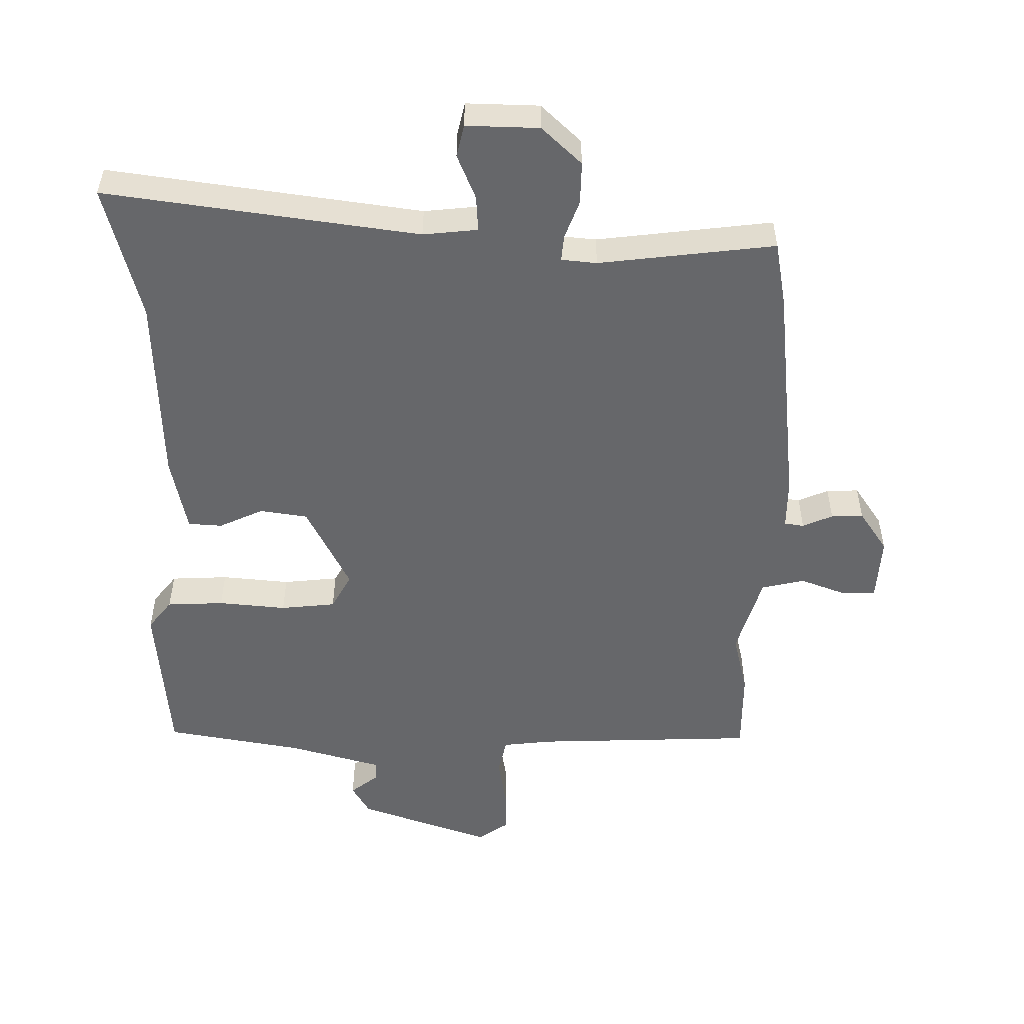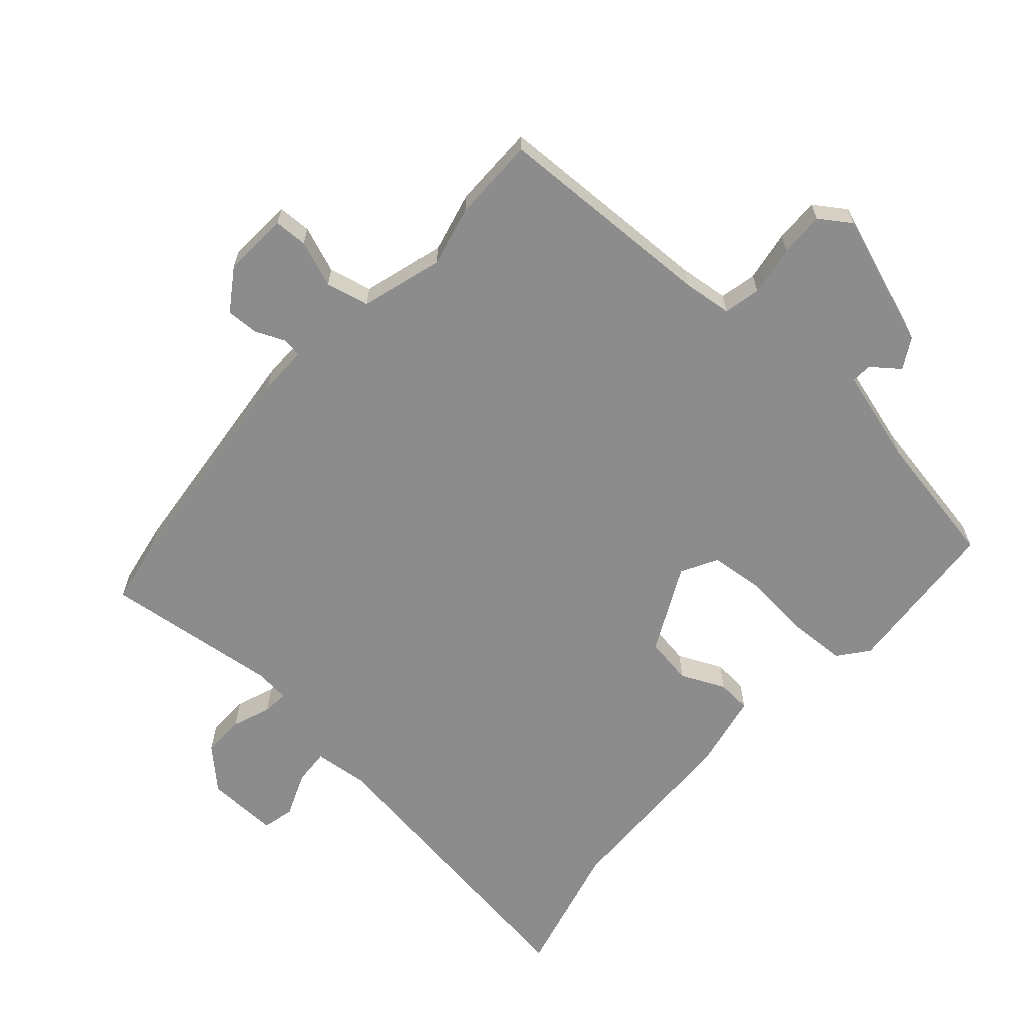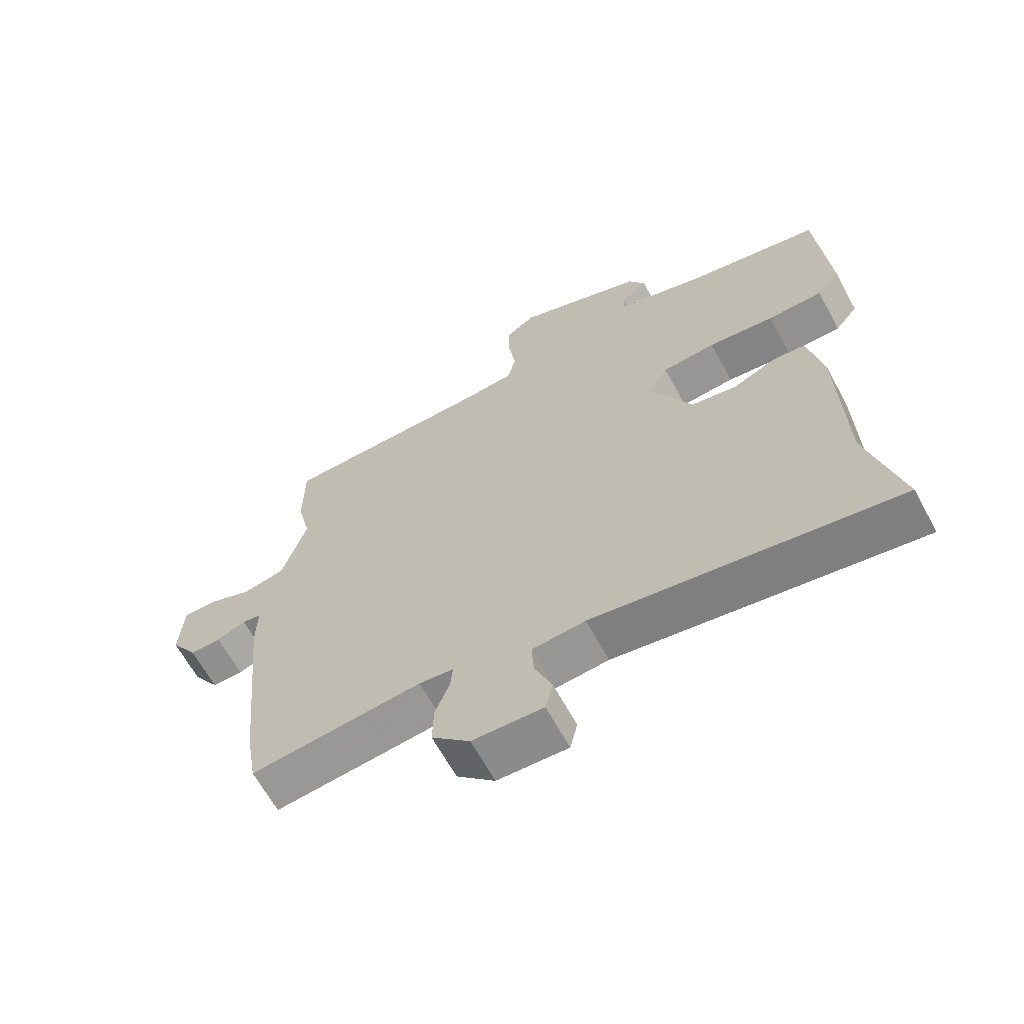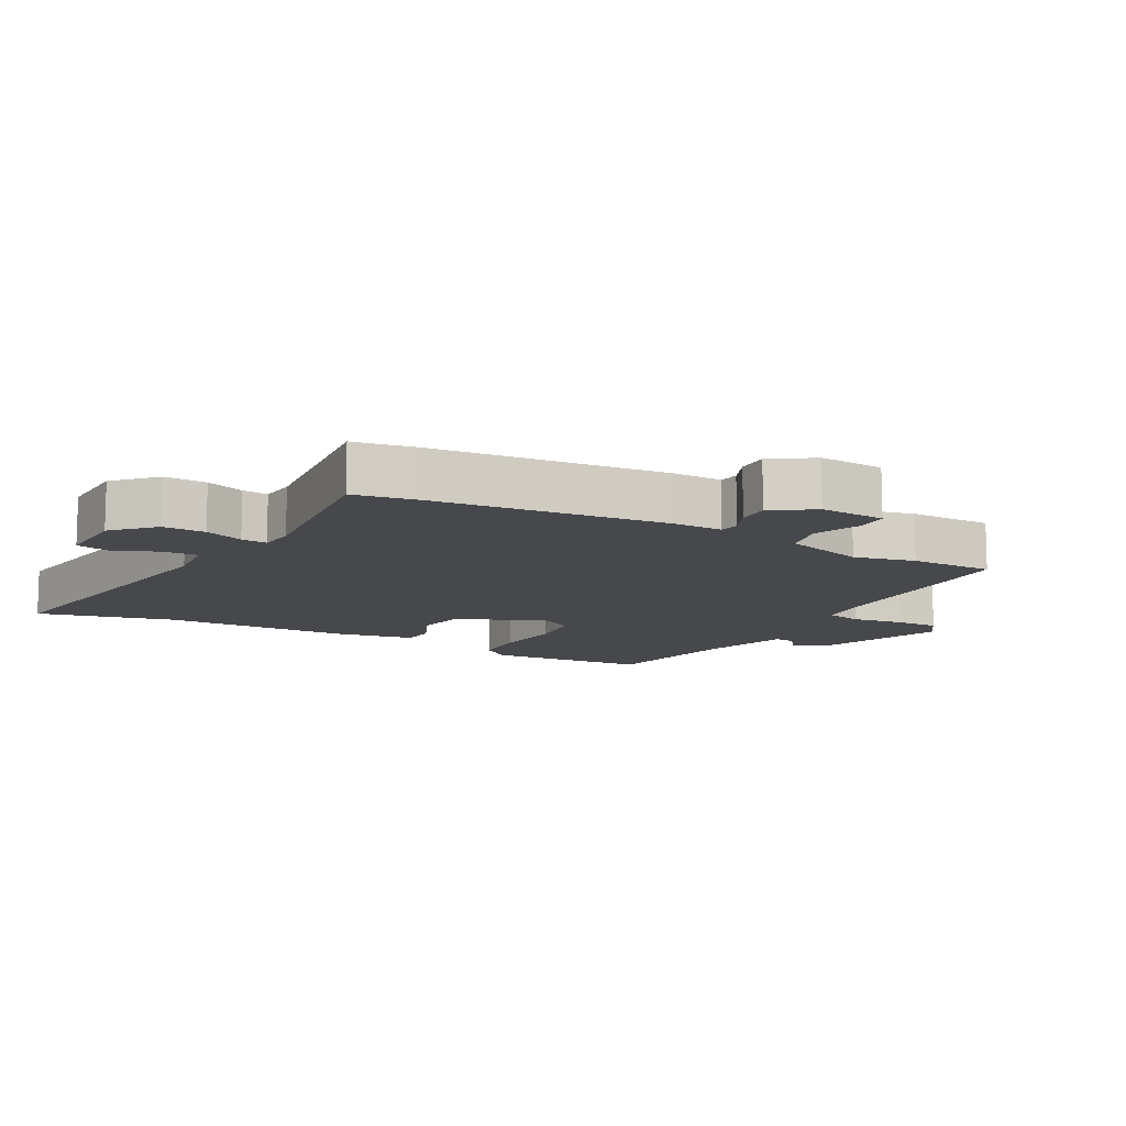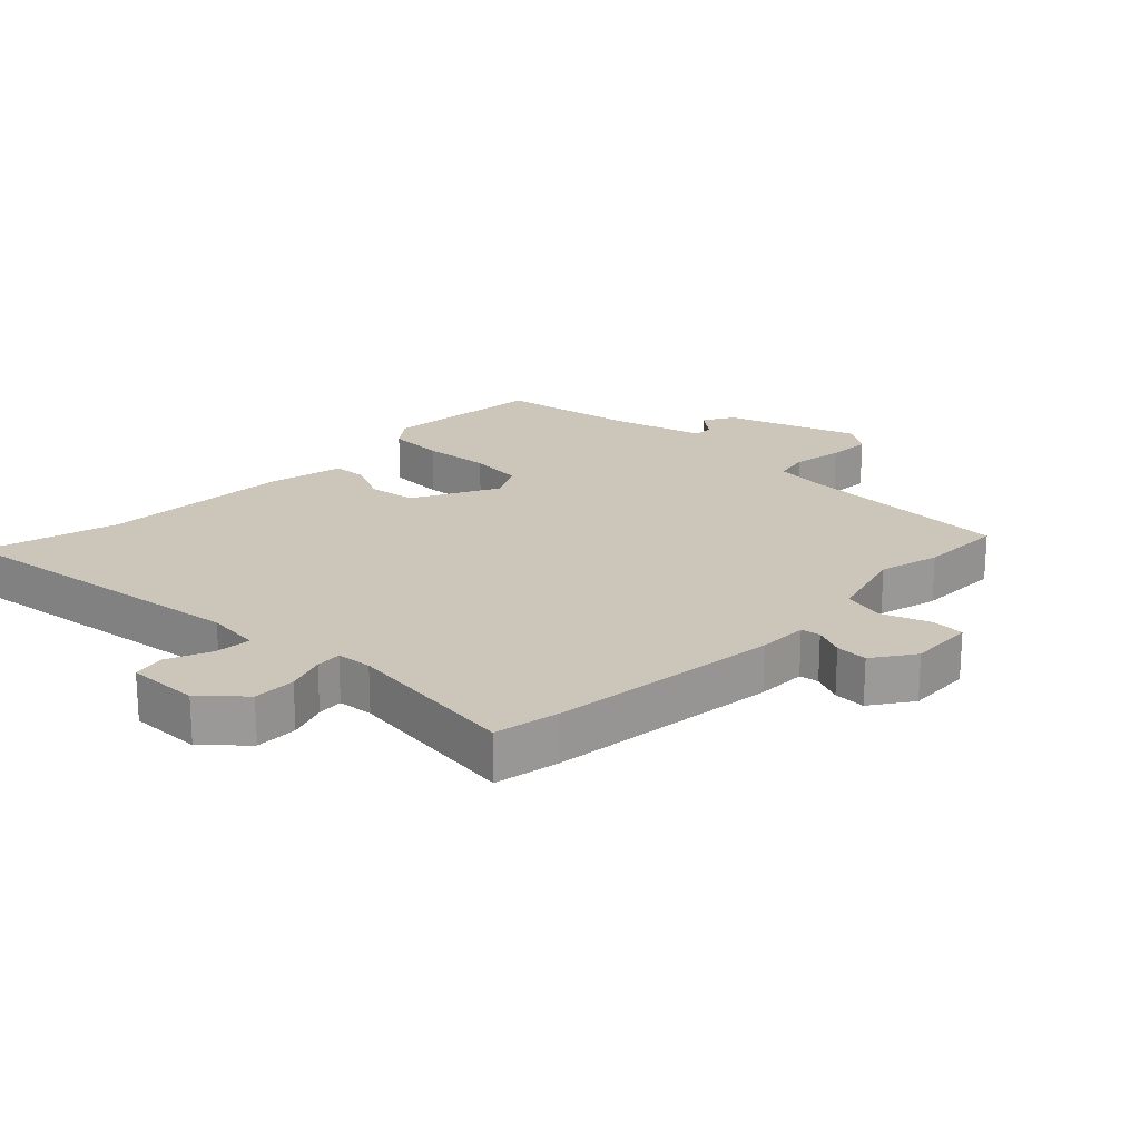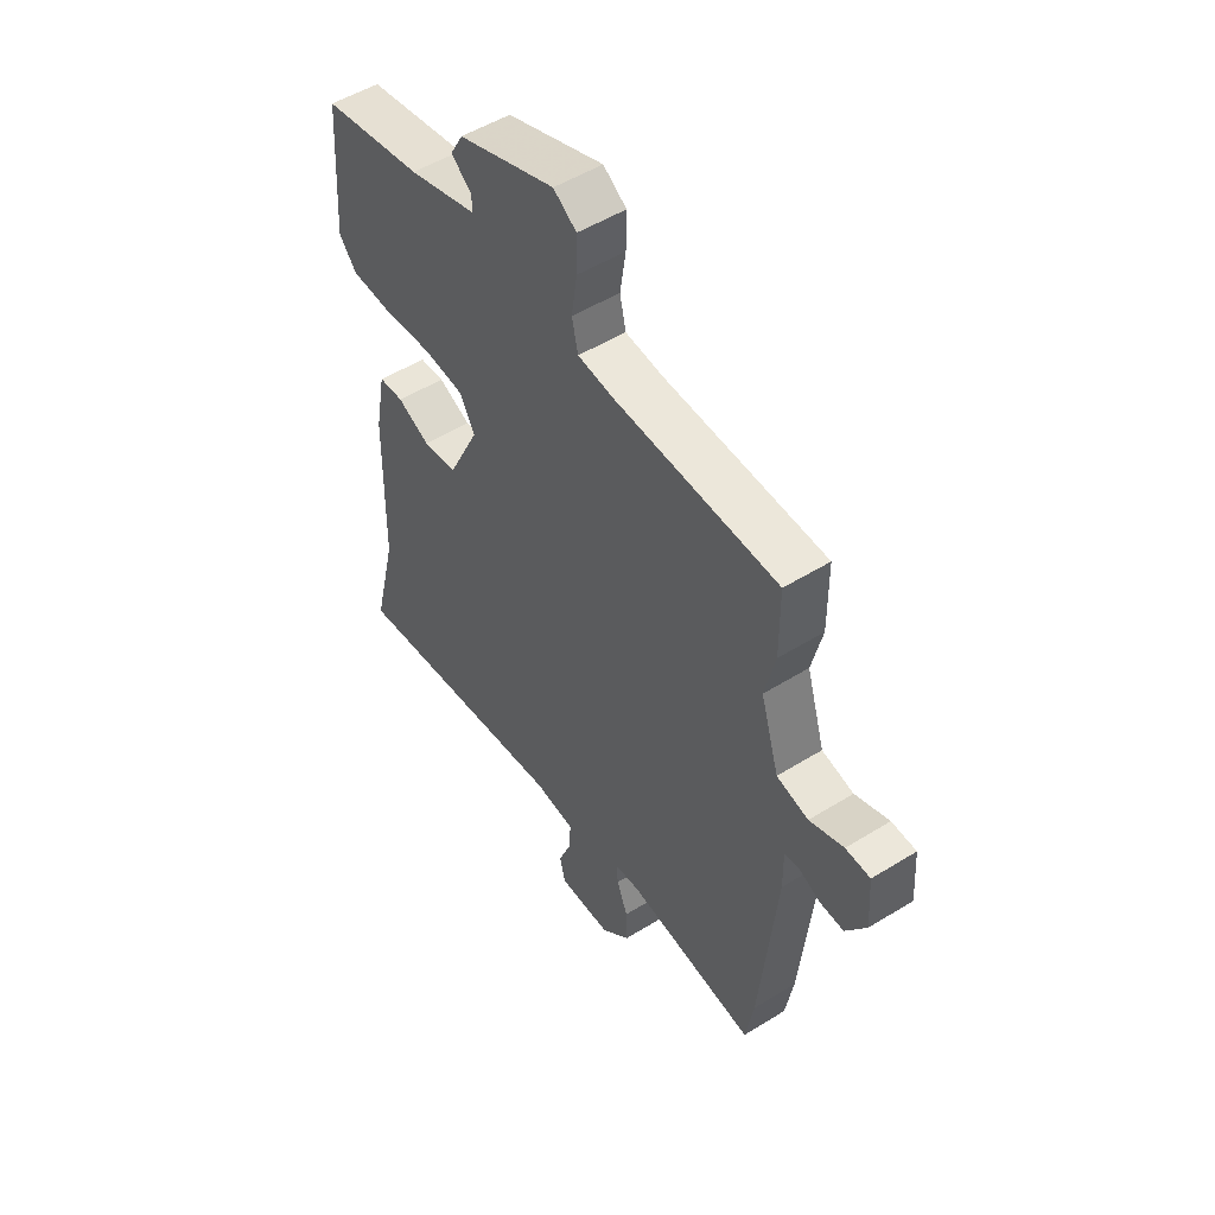
<metadata>
{"format":"obj","ext":"obj","renderer":"f3d","projection":"perspective","resolution":1024,"background":"white","views":[{"elev":-52.2,"azim":-179.9,"up":"+Y"},{"elev":-64.2,"azim":-41.2,"up":"+Y"},{"elev":-65.0,"azim":28.6,"up":"+Z"},{"elev":-11.5,"azim":-118.7,"up":"+Y"},{"elev":20.8,"azim":-134.8,"up":"+Y"},{"elev":51.6,"azim":-123.9,"up":"+Z"}]}
</metadata>
<code>
v 0.518 0.07 0.484
v 0.536 0.07 0.23
v 0.499 0.07 0.184
v 0.41 0.07 0.181
v 0.304 0.07 0.192
v 0.218 0.07 0.184
v 0.187 0.07 0.128
v 0.253 0.07 -0.007
v 0.327 0.07 -0.019
v 0.396 0.07 0.012
v 0.449 0.07 0.008
v 0.472 0.07 -0.112
v 0.478 0.07 -0.41
v 0.53 0.07 -0.622
v 0.045 0.07 -0.549
v -0.04 0.07 -0.557
v -0.037 0.07 -0.613
v -0.009 0.07 -0.683
v -0.021 0.07 -0.733
v -0.134 0.07 -0.729
v -0.195 0.07 -0.67
v -0.193 0.07 -0.604
v -0.17 0.07 -0.544
v -0.166 0.07 -0.504
v -0.221 0.07 -0.498
v -0.495 0.07 -0.528
v -0.512 0.07 -0.428
v -0.547 0.07 -0.069
v -0.546 0.07 0.009
v -0.576 0.07 0.014
v -0.623 0.07 -0.006
v -0.673 0.07 -0.007
v -0.716 0.07 0.058
v -0.709 0.07 0.16
v -0.657 0.07 0.161
v -0.585 0.07 0.133
v -0.518 0.07 0.148
v -0.479 0.07 0.275
v -0.501 0.07 0.37
v -0.5 0.07 0.501
v -0.155 0.07 0.509
v -0.078 0.07 0.517
v -0.065 0.07 0.574
v -0.077 0.07 0.653
v -0.078 0.07 0.722
v -0.029 0.07 0.755
v 0.177 0.07 0.68
v 0.204 0.07 0.632
v 0.161 0.07 0.599
v 0.159 0.07 0.567
v 0.305 0.07 0.524
v 0.518 0 0.484
v 0.536 0 0.23
v 0.499 0 0.184
v 0.41 0 0.181
v 0.304 0 0.192
v 0.218 0 0.184
v 0.187 0 0.128
v 0.253 0 -0.007
v 0.327 0 -0.019
v 0.396 0 0.012
v 0.449 0 0.008
v 0.472 0 -0.112
v 0.478 0 -0.41
v 0.53 0 -0.622
v 0.045 0 -0.549
v -0.04 0 -0.557
v -0.037 0 -0.613
v -0.009 0 -0.683
v -0.021 0 -0.733
v -0.134 0 -0.729
v -0.195 0 -0.67
v -0.193 0 -0.604
v -0.17 0 -0.544
v -0.166 0 -0.504
v -0.221 0 -0.498
v -0.495 0 -0.528
v -0.512 0 -0.428
v -0.547 0 -0.069
v -0.546 0 0.009
v -0.576 0 0.014
v -0.623 0 -0.006
v -0.673 0 -0.007
v -0.716 0 0.058
v -0.709 0 0.16
v -0.657 0 0.161
v -0.585 0 0.133
v -0.518 0 0.148
v -0.479 0 0.275
v -0.501 0 0.37
v -0.5 0 0.501
v -0.155 0 0.509
v -0.078 0 0.517
v -0.065 0 0.574
v -0.077 0 0.653
v -0.078 0 0.722
v -0.029 0 0.755
v 0.177 0 0.68
v 0.204 0 0.632
v 0.161 0 0.599
v 0.159 0 0.567
v 0.305 0 0.524
f 46 47 48 49
f 46 49 50
f 43 44 45 46
f 43 46 50
f 42 43 50 51
f 38 39 40 41
f 37 38 41 42
f 33 34 35 36
f 33 36 37
f 30 31 32 33
f 29 30 33 37
f 25 26 27 28
f 24 25 28 29
f 20 21 22 23
f 20 23 24
f 17 18 19 20
f 16 17 20 24
f 15 16 24 29
f 13 14 15 29
f 9 10 11 12
f 8 9 12 13
f 2 3 4 5
f 2 5 6
f 1 2 6
f 51 1 6
f 42 51 6 7
f 37 42 7 8
f 8 13 29 37
f 100 99 98 97
f 101 100 97
f 97 96 95 94
f 101 97 94
f 102 101 94 93
f 92 91 90 89
f 93 92 89 88
f 87 86 85 84
f 88 87 84
f 84 83 82 81
f 88 84 81 80
f 79 78 77 76
f 80 79 76 75
f 74 73 72 71
f 75 74 71
f 71 70 69 68
f 75 71 68 67
f 80 75 67 66
f 80 66 65 64
f 63 62 61 60
f 64 63 60 59
f 56 55 54 53
f 57 56 53
f 57 53 52
f 57 52 102
f 58 57 102 93
f 59 58 93 88
f 88 80 64 59
f 1 52 53 2
f 2 53 54 3
f 3 54 55 4
f 4 55 56 5
f 5 56 57 6
f 6 57 58 7
f 7 58 59 8
f 8 59 60 9
f 9 60 61 10
f 10 61 62 11
f 11 62 63 12
f 12 63 64 13
f 13 64 65 14
f 14 65 66 15
f 15 66 67 16
f 16 67 68 17
f 17 68 69 18
f 18 69 70 19
f 19 70 71 20
f 20 71 72 21
f 21 72 73 22
f 22 73 74 23
f 23 74 75 24
f 24 75 76 25
f 25 76 77 26
f 26 77 78 27
f 27 78 79 28
f 28 79 80 29
f 29 80 81 30
f 30 81 82 31
f 31 82 83 32
f 32 83 84 33
f 33 84 85 34
f 34 85 86 35
f 35 86 87 36
f 36 87 88 37
f 37 88 89 38
f 38 89 90 39
f 39 90 91 40
f 40 91 92 41
f 41 92 93 42
f 42 93 94 43
f 43 94 95 44
f 44 95 96 45
f 45 96 97 46
f 46 97 98 47
f 47 98 99 48
f 48 99 100 49
f 49 100 101 50
f 50 101 102 51
f 51 102 52 1

</code>
